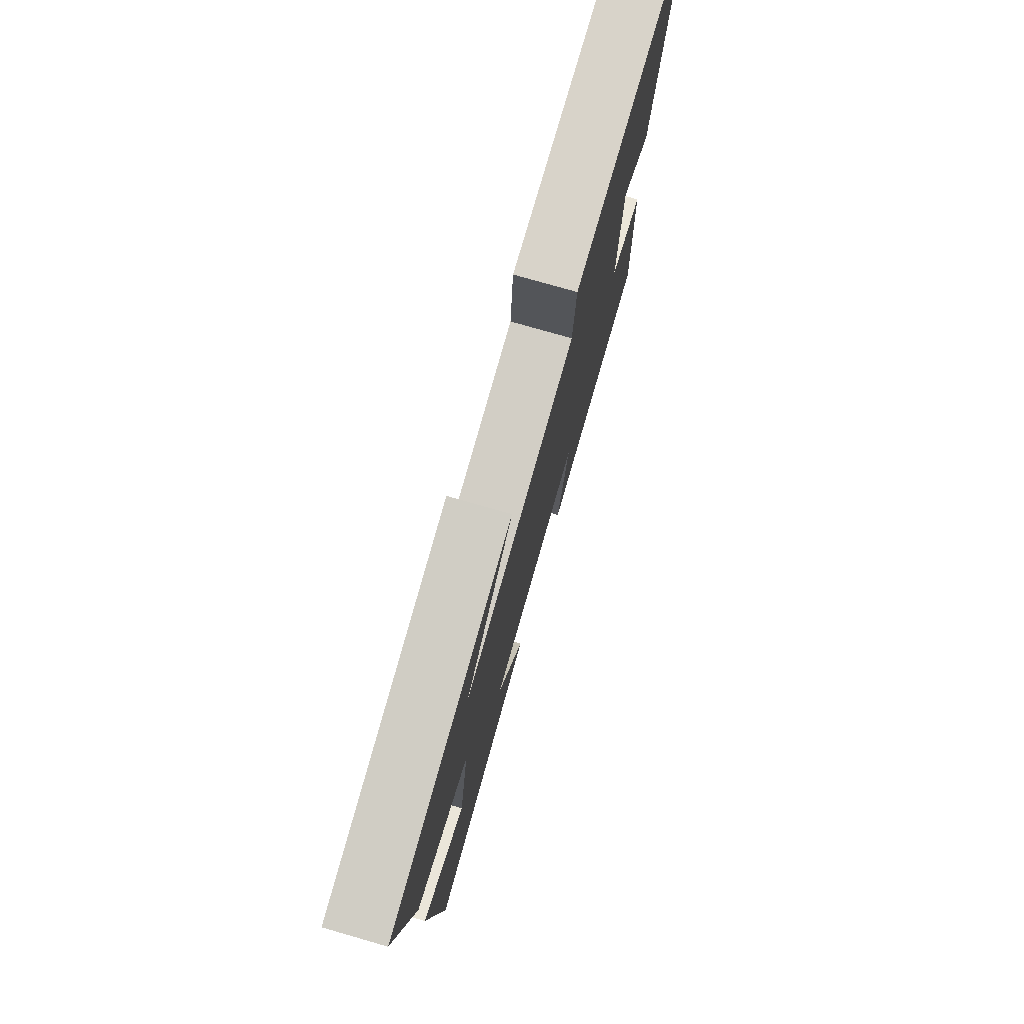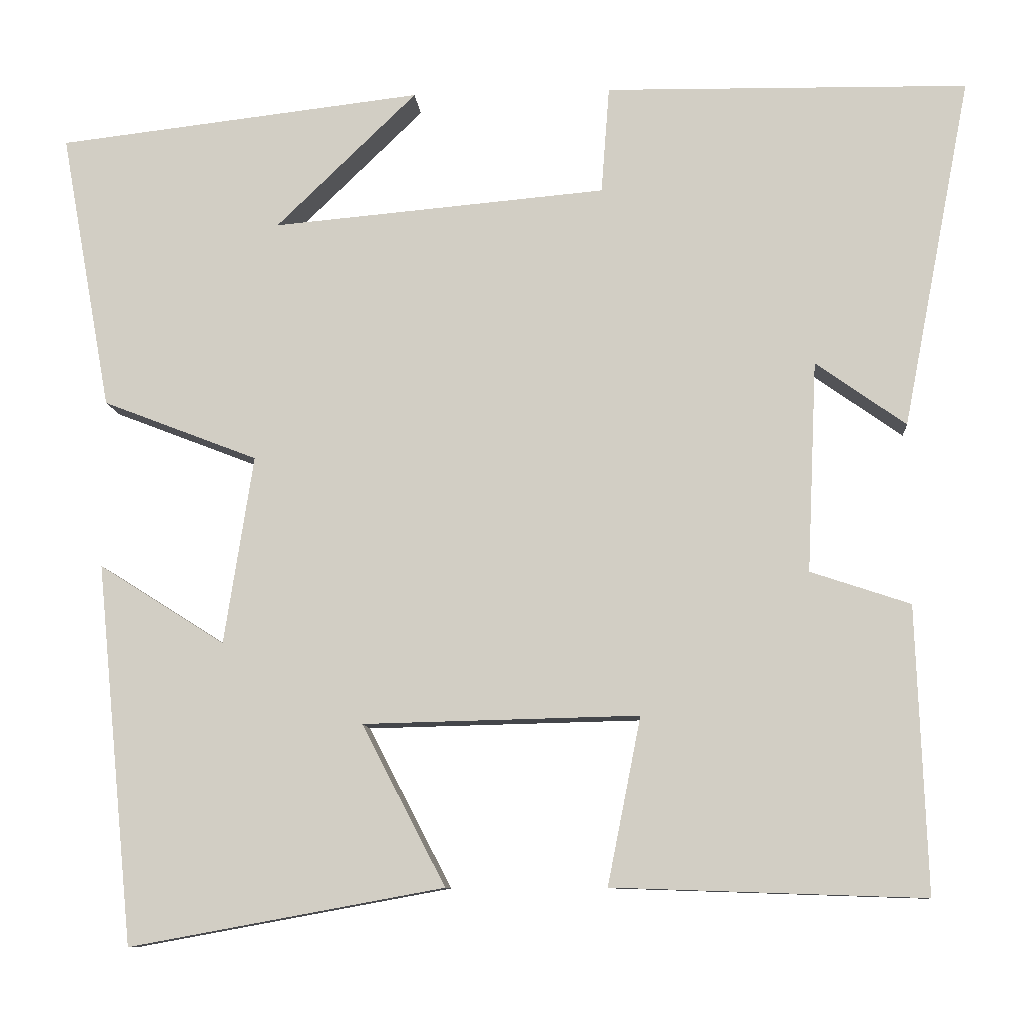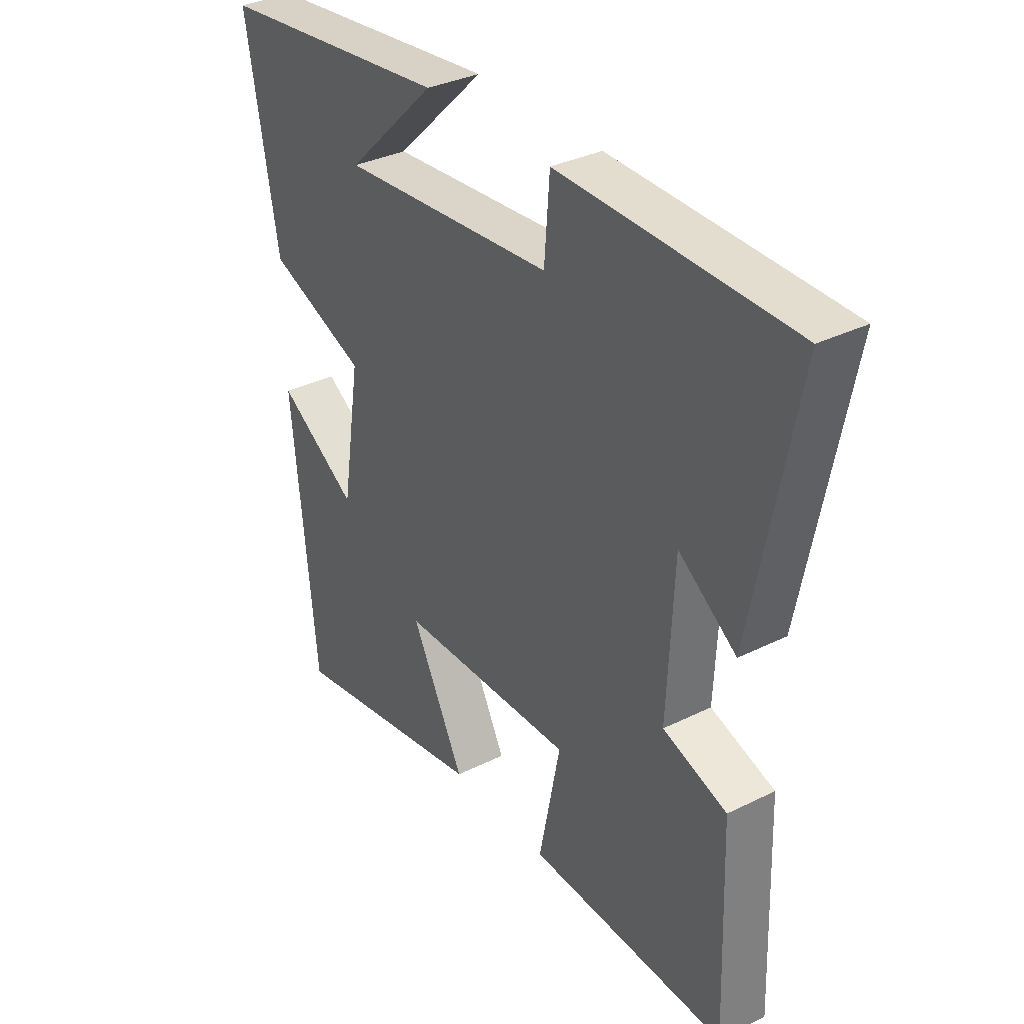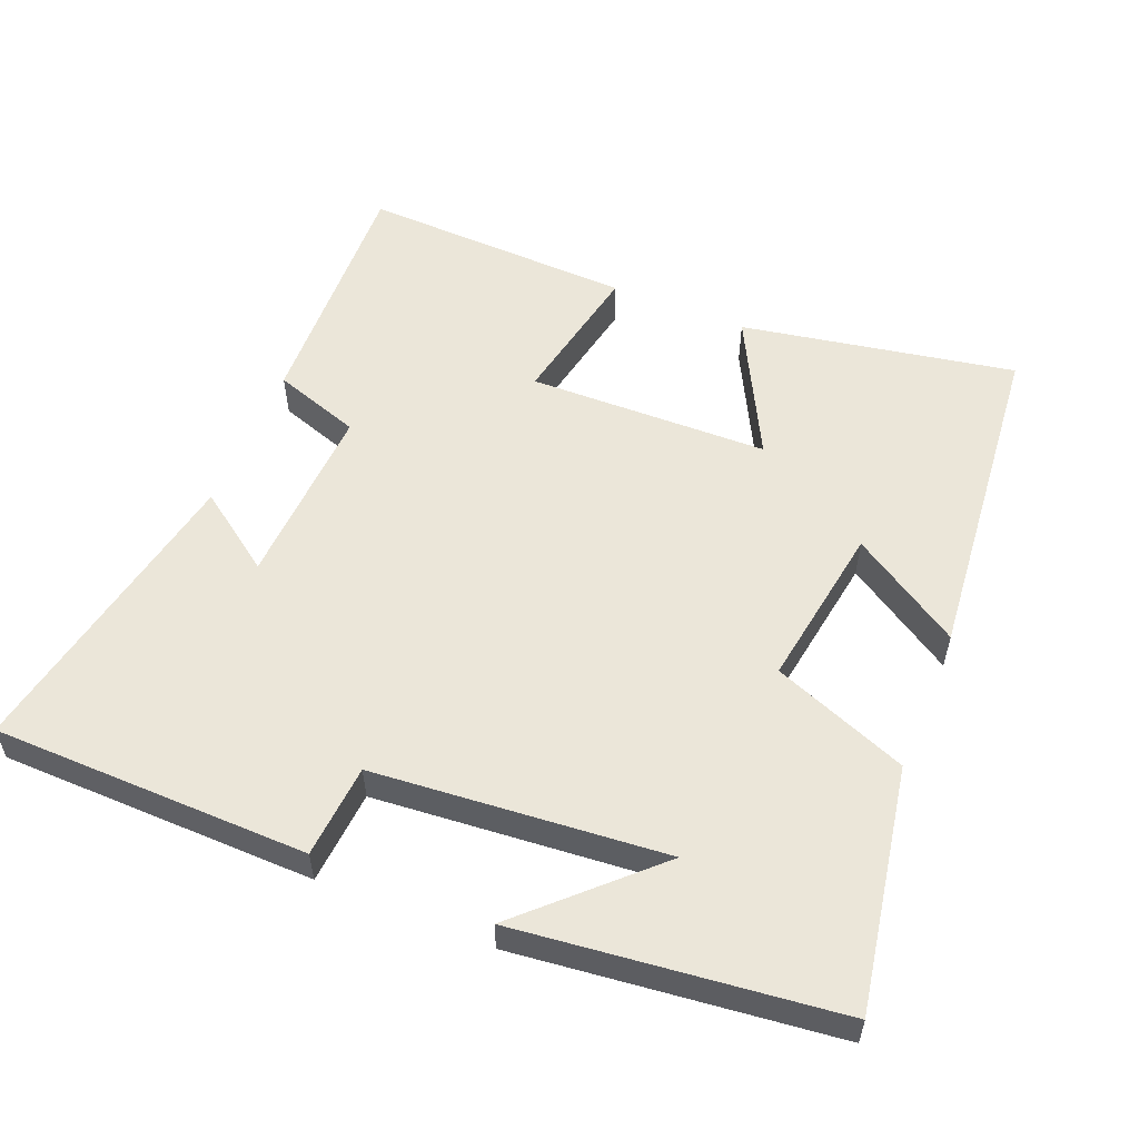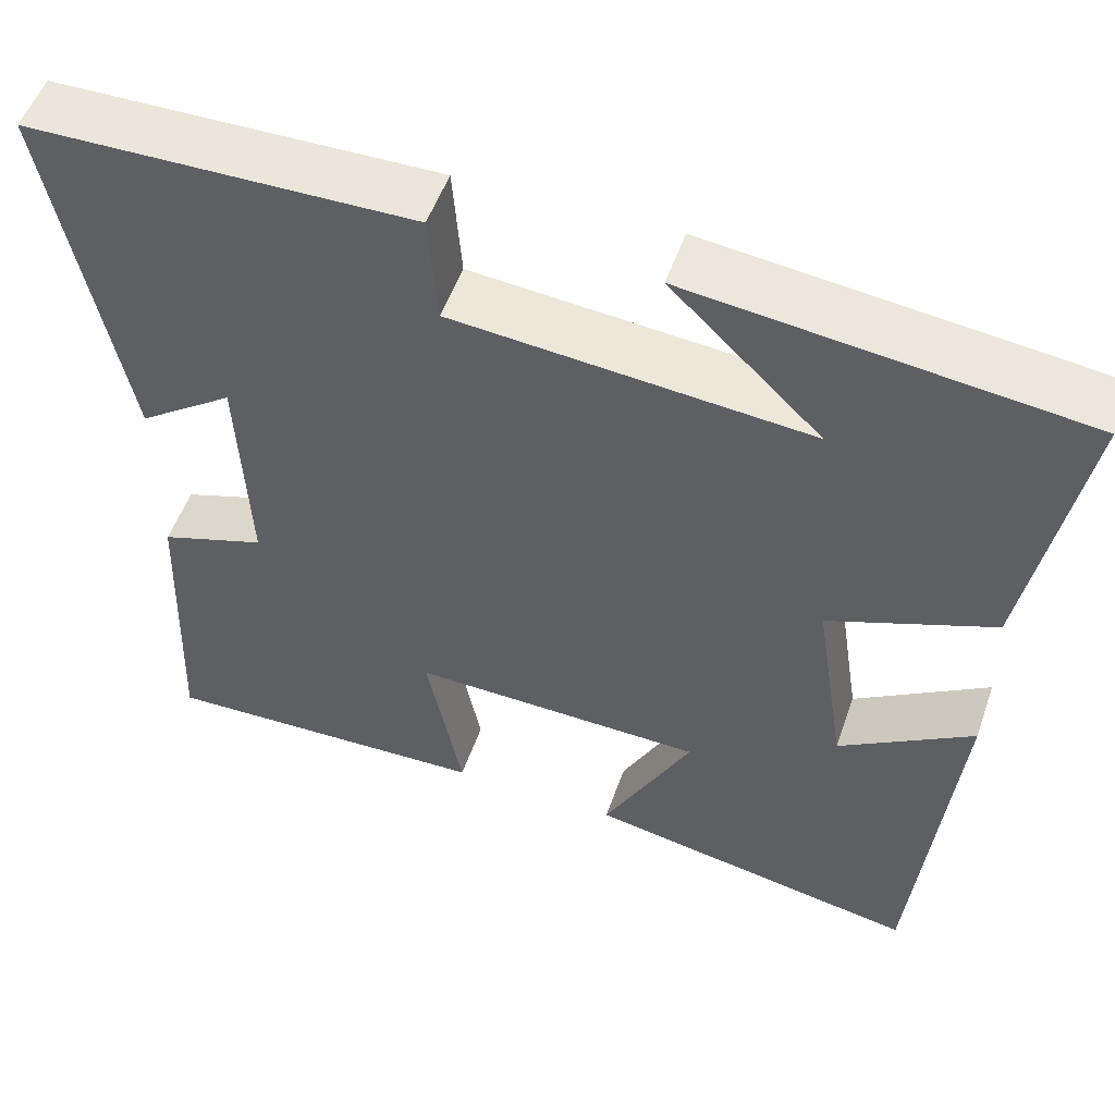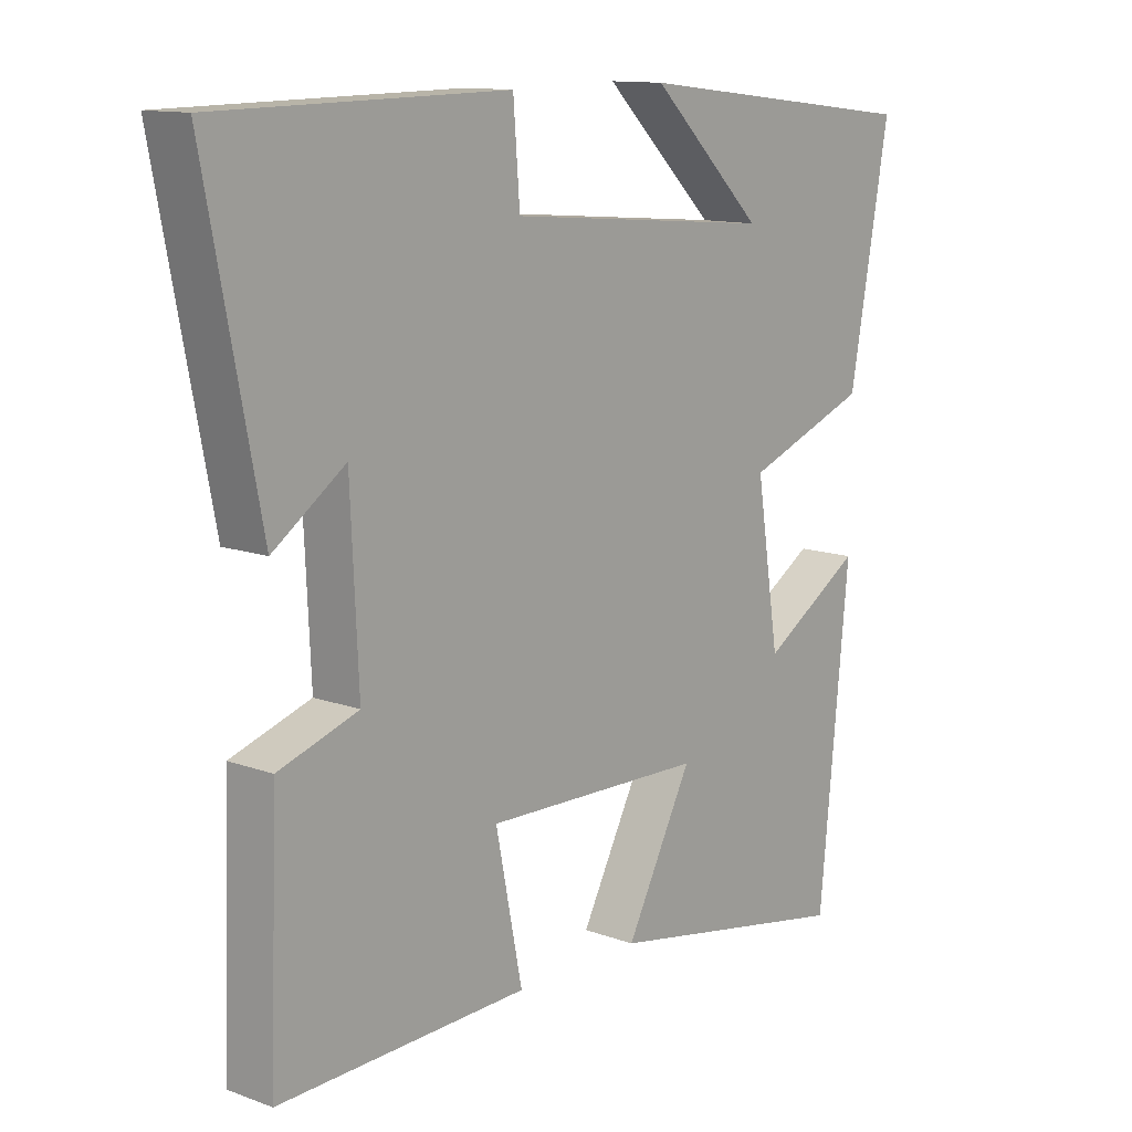
<metadata>
{"format":"obj","ext":"obj","renderer":"f3d","projection":"perspective","resolution":1024,"background":"white","views":[{"elev":76.9,"azim":106.0,"up":"+Z"},{"elev":-9.6,"azim":-175.5,"up":"+Z"},{"elev":34.0,"azim":-123.9,"up":"+Z"},{"elev":55.5,"azim":22.3,"up":"+Y"},{"elev":52.7,"azim":19.1,"up":"+Z"},{"elev":12.4,"azim":-49.5,"up":"+Z"}]}
</metadata>
<code>
v 0.562 0.07 0.448
v 0.5 0.07 0.105
v 0.309 0.07 0.031
v 0.345 0.07 -0.201
v 0.5 0.07 -0.103
v 0.454 0.07 -0.571
v 0.067 0.07 -0.5
v 0.17 0.07 -0.302
v -0.17 0.07 -0.294
v -0.129 0.07 -0.5
v -0.513 0.07 -0.513
v -0.5 0.07 -0.161
v -0.377 0.07 -0.12
v -0.389 0.07 0.14
v -0.5 0.07 0.061
v -0.584 0.07 0.493
v -0.137 0.07 0.5
v -0.127 0.07 0.368
v 0.285 0.07 0.332
v 0.111 0.07 0.5
v 0.562 0 0.448
v 0.5 0 0.105
v 0.309 0 0.031
v 0.345 0 -0.201
v 0.5 0 -0.103
v 0.454 0 -0.571
v 0.067 0 -0.5
v 0.17 0 -0.302
v -0.17 0 -0.294
v -0.129 0 -0.5
v -0.513 0 -0.513
v -0.5 0 -0.161
v -0.377 0 -0.12
v -0.389 0 0.14
v -0.5 0 0.061
v -0.584 0 0.493
v -0.137 0 0.5
v -0.127 0 0.368
v 0.285 0 0.332
v 0.111 0 0.5
f 19 20 1
f 15 16 17 18
f 14 15 18
f 13 14 18 19
f 10 11 12 13
f 9 10 13
f 8 9 13 19
f 6 7 8
f 4 5 6
f 4 6 8
f 3 4 8
f 19 1 2 3
f 3 8 19
f 21 40 39
f 38 37 36 35
f 38 35 34
f 39 38 34 33
f 33 32 31 30
f 33 30 29
f 39 33 29 28
f 28 27 26
f 26 25 24
f 28 26 24
f 28 24 23
f 23 22 21 39
f 39 28 23
f 1 21 22 2
f 2 22 23 3
f 3 23 24 4
f 4 24 25 5
f 5 25 26 6
f 6 26 27 7
f 7 27 28 8
f 8 28 29 9
f 9 29 30 10
f 10 30 31 11
f 11 31 32 12
f 12 32 33 13
f 13 33 34 14
f 14 34 35 15
f 15 35 36 16
f 16 36 37 17
f 17 37 38 18
f 18 38 39 19
f 19 39 40 20
f 20 40 21 1

</code>
